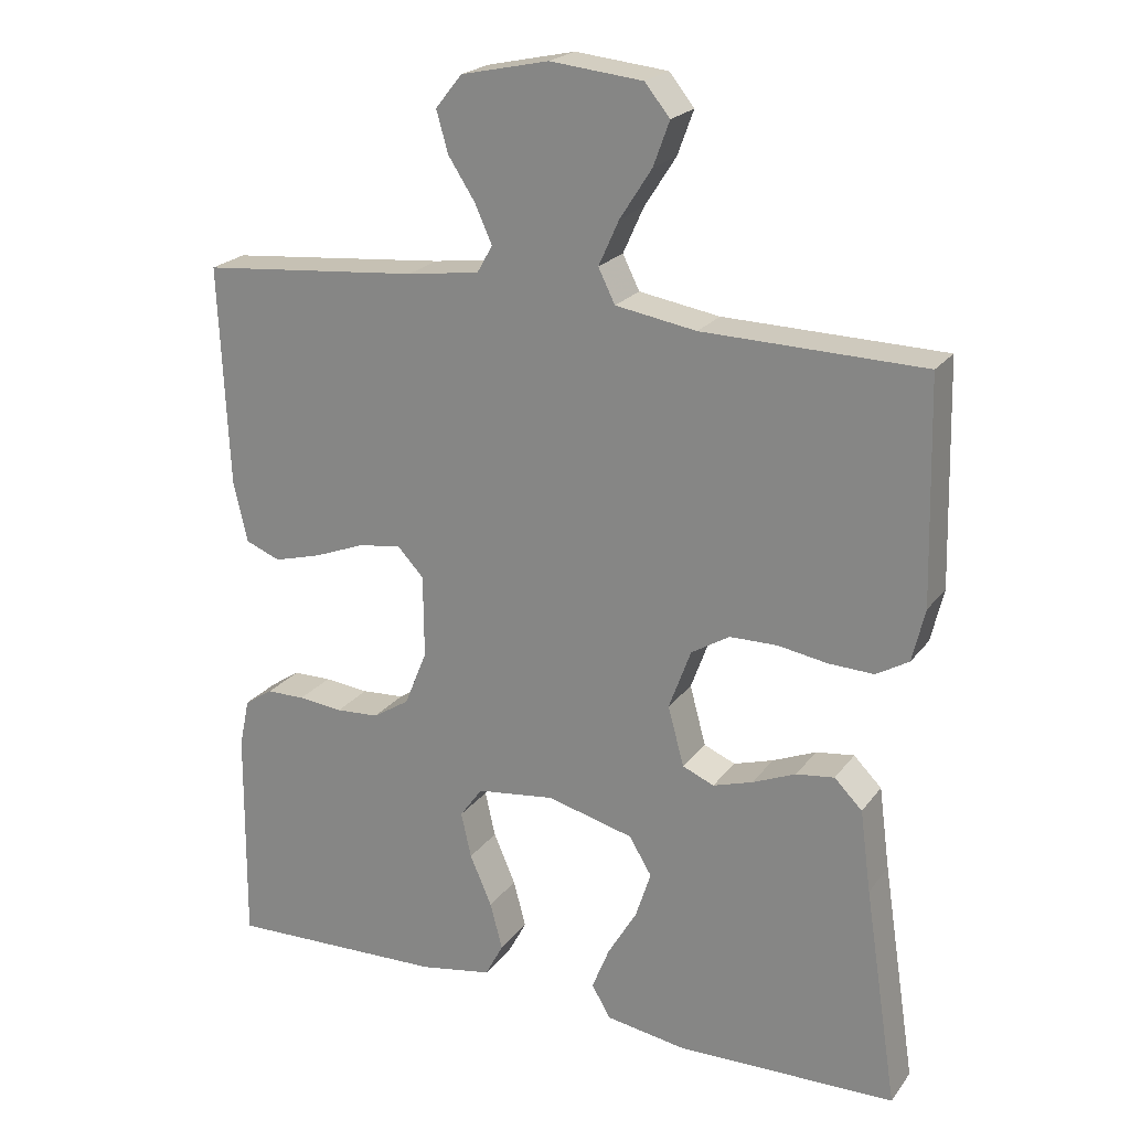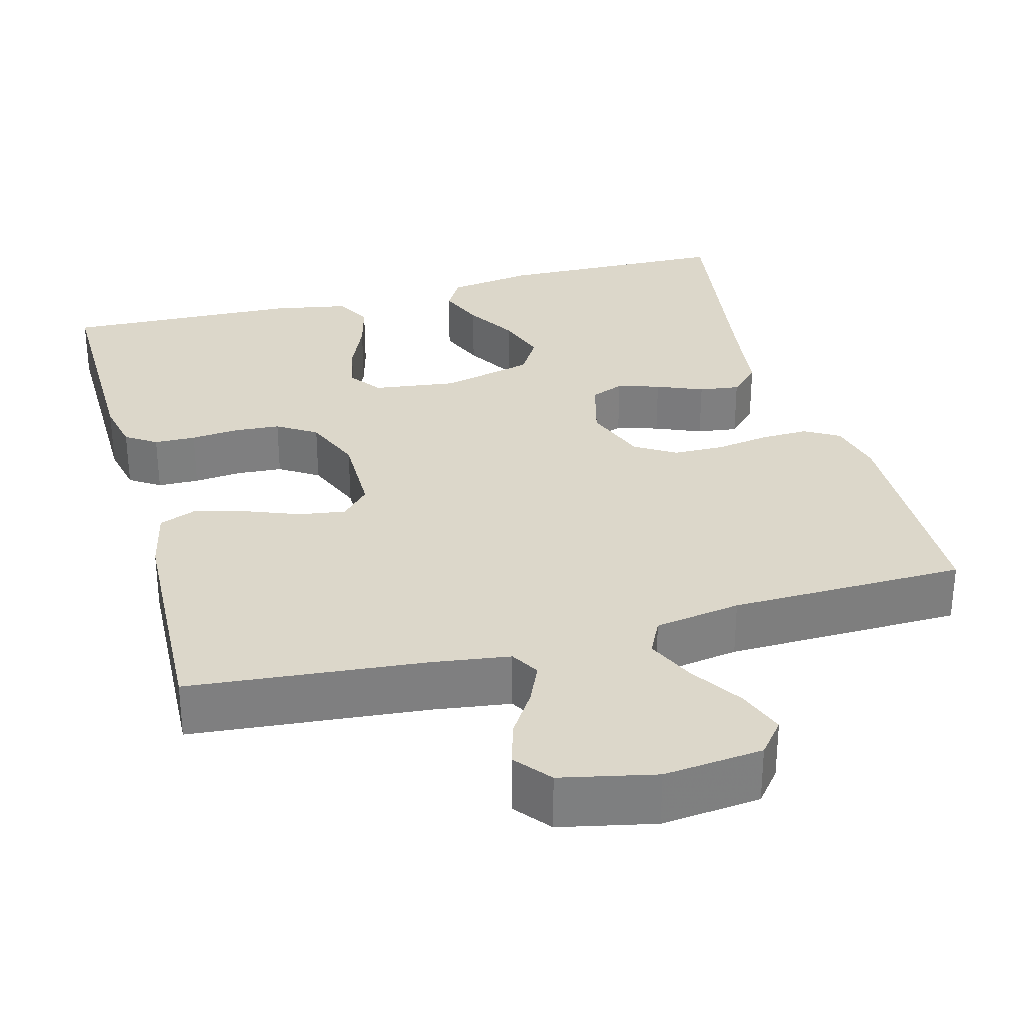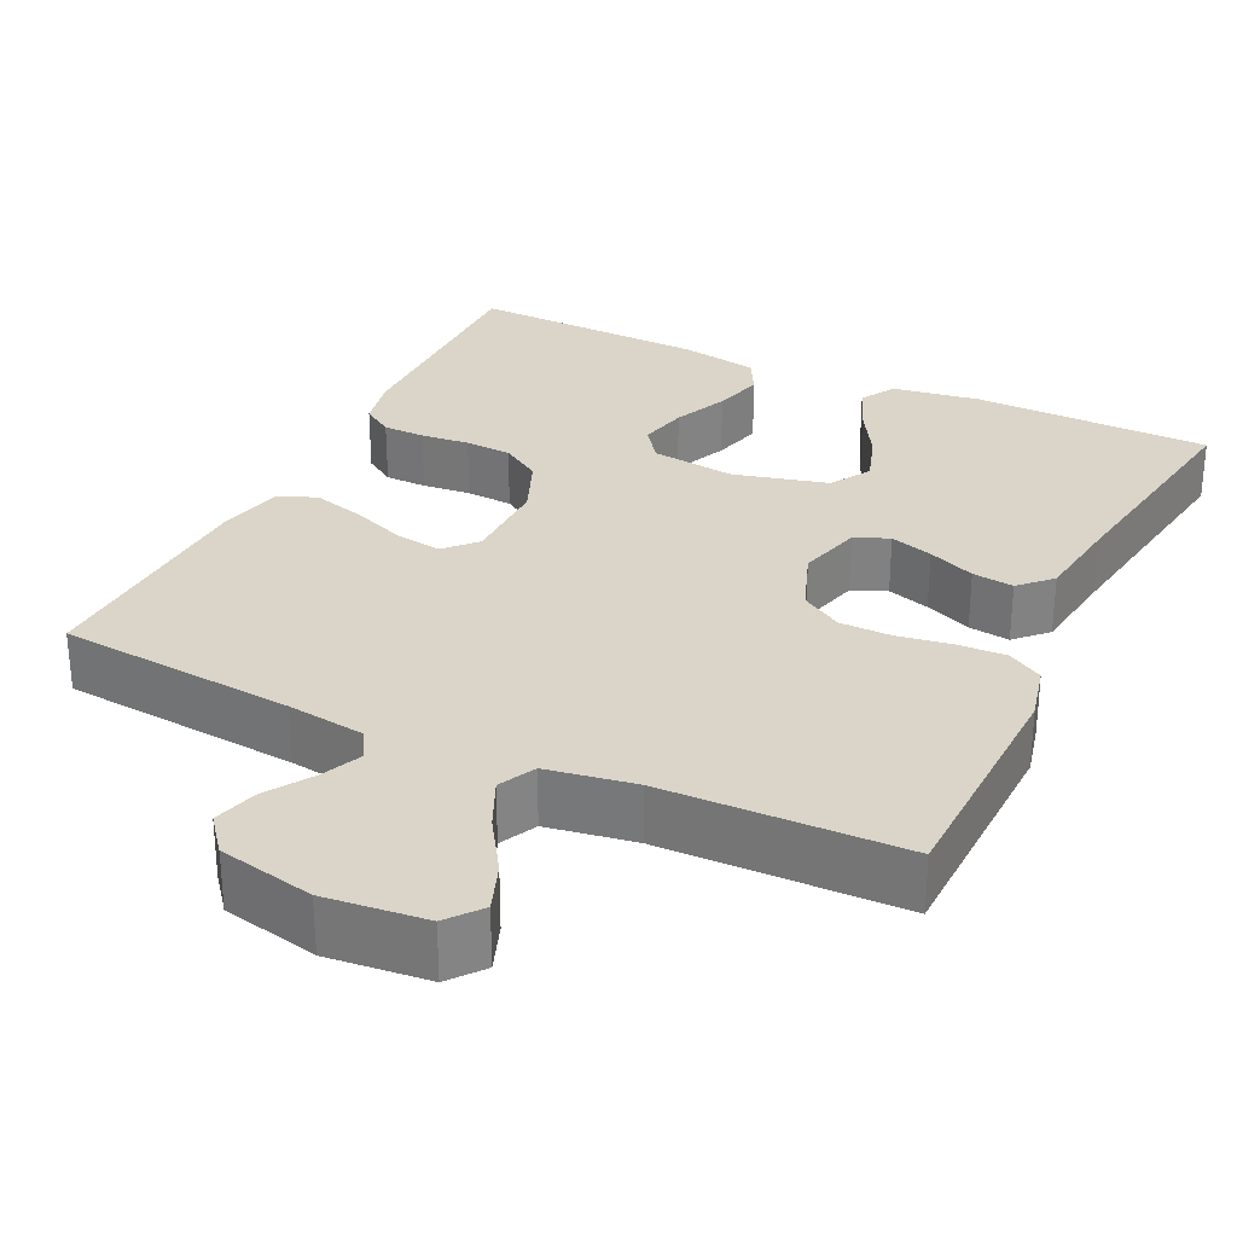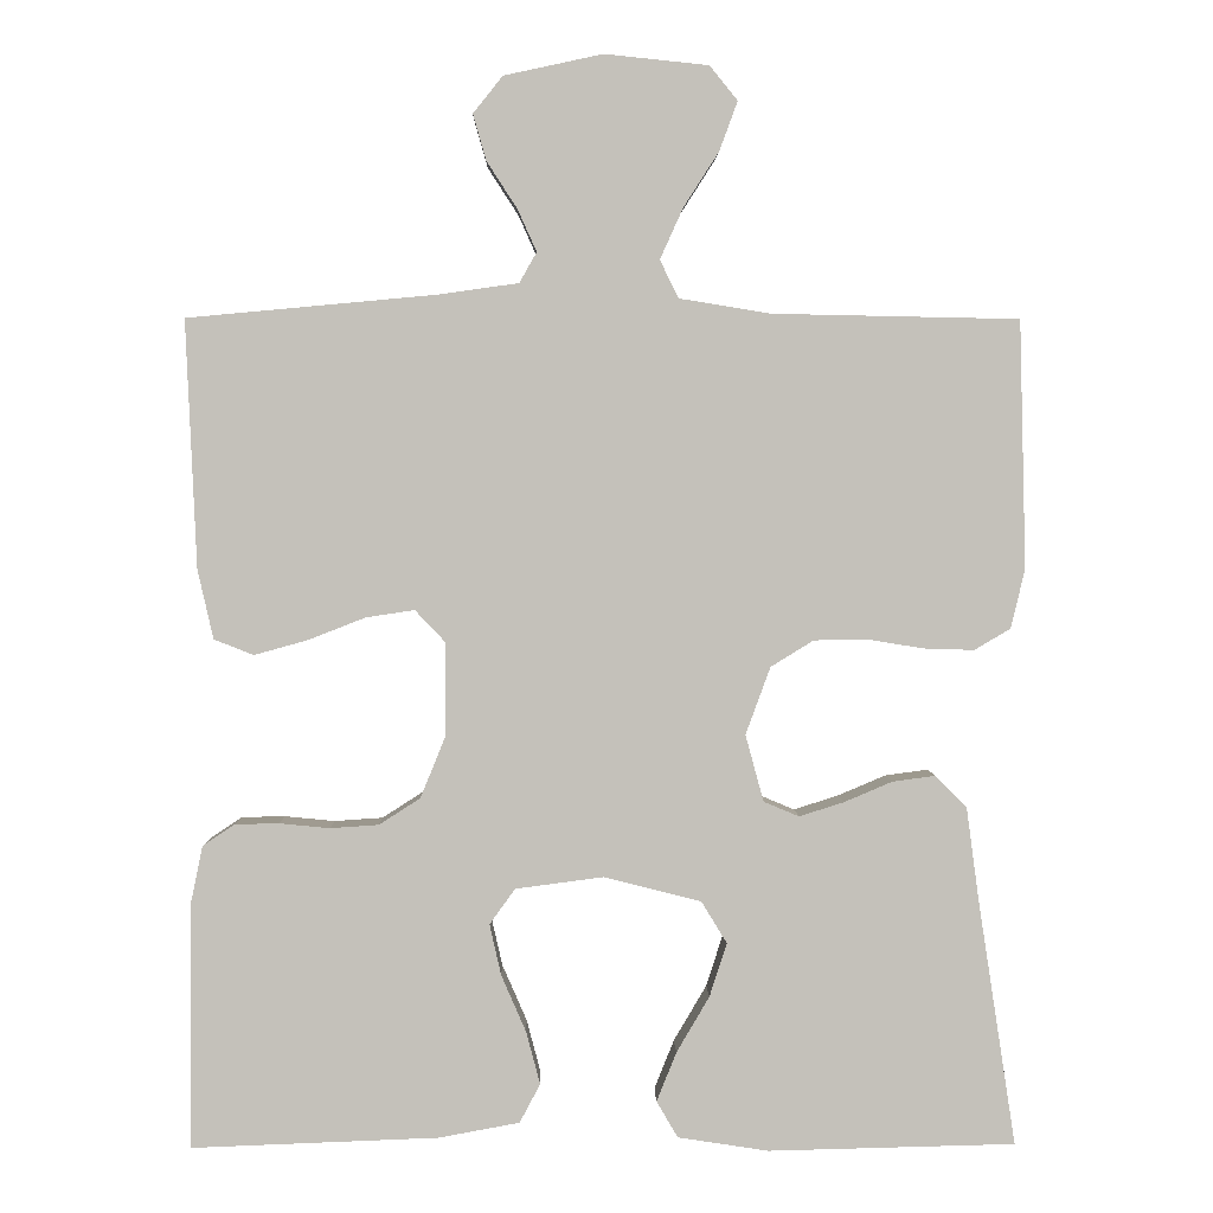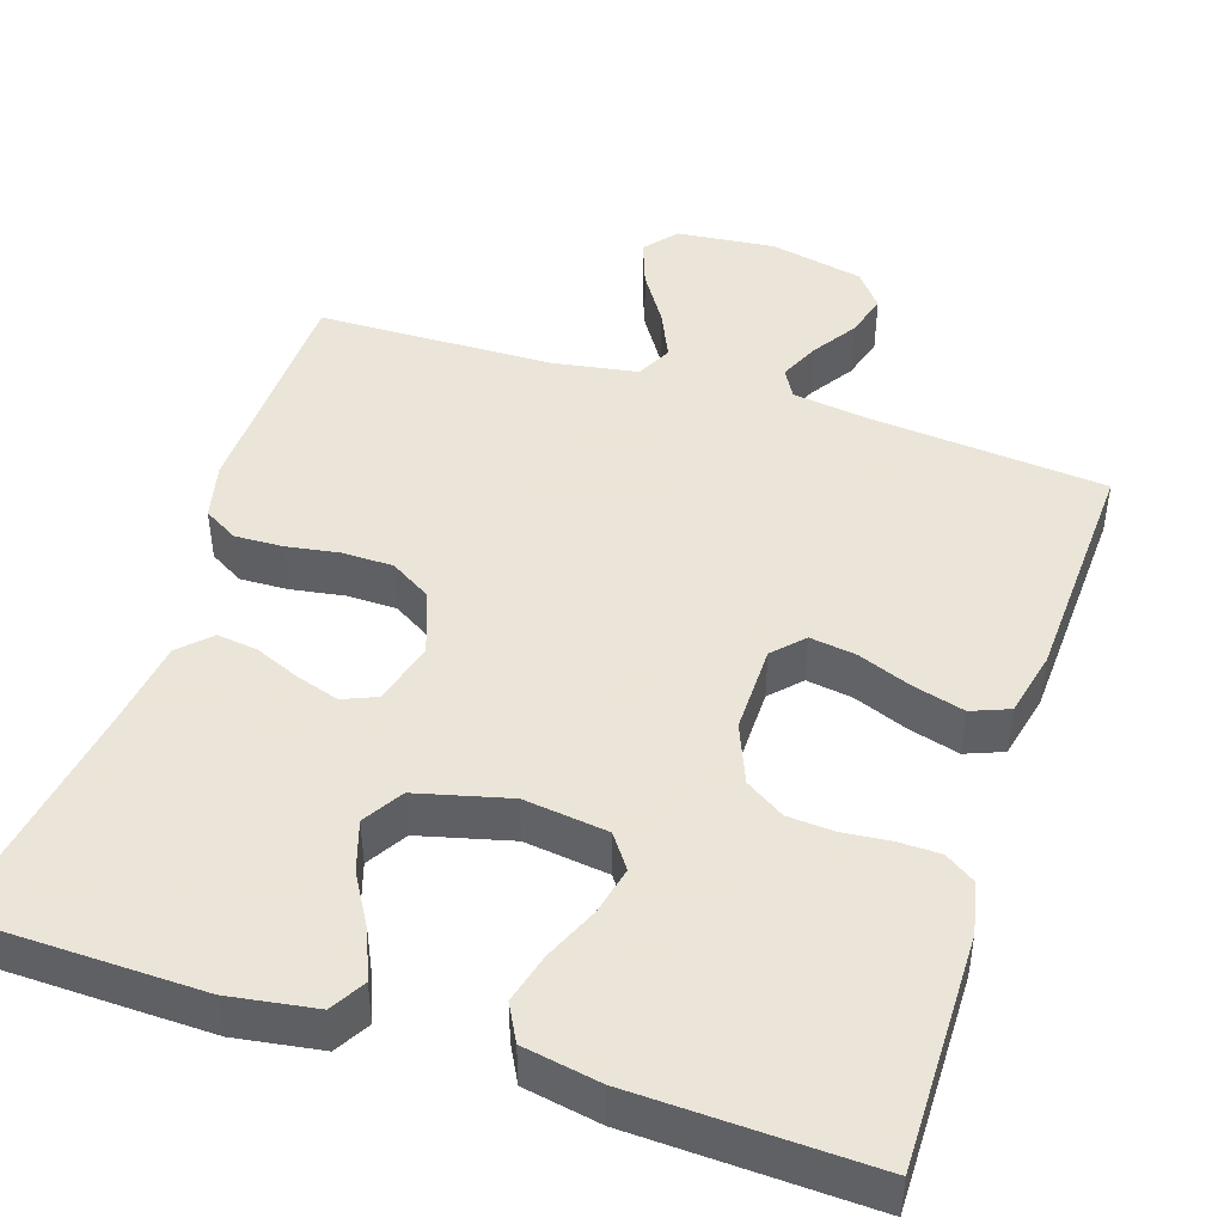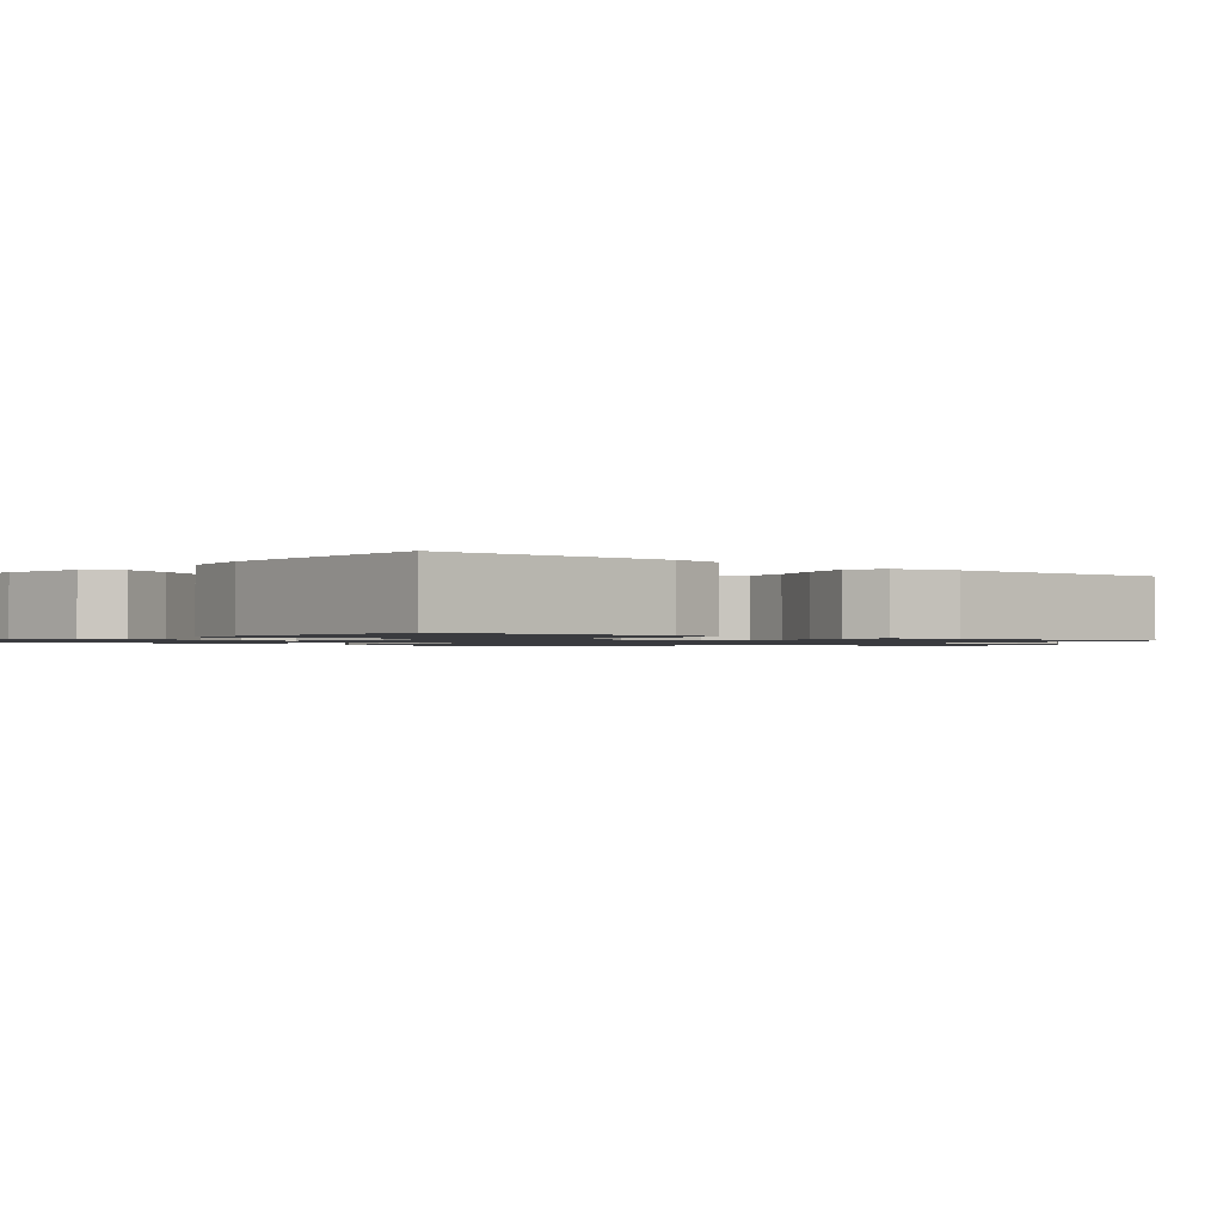
<metadata>
{"format":"obj","ext":"obj","renderer":"f3d","projection":"perspective","resolution":1024,"background":"white","views":[{"elev":22.0,"azim":26.7,"up":"+Z"},{"elev":30.6,"azim":-15.2,"up":"+Y"},{"elev":29.3,"azim":25.5,"up":"+Y"},{"elev":2.5,"azim":-1.1,"up":"+Z"},{"elev":45.5,"azim":-161.9,"up":"+Y"},{"elev":-1.2,"azim":-130.8,"up":"+Y"}]}
</metadata>
<code>
v 0.5 0.07 0.5
v 0.508 0.07 0.2
v 0.491 0.07 0.128
v 0.447 0.07 0.102
v 0.386 0.07 0.104
v 0.318 0.07 0.115
v 0.253 0.07 0.114
v 0.201 0.07 0.082
v 0.171 0.07 0
v 0.193 0.07 -0.081
v 0.236 0.07 -0.099
v 0.29 0.07 -0.082
v 0.349 0.07 -0.057
v 0.401 0.07 -0.05
v 0.439 0.07 -0.088
v 0.454 0.07 -0.2
v 0.5 0.07 -0.5
v 0.2 0.07 -0.507
v 0.09 0.07 -0.49
v 0.064 0.07 -0.446
v 0.088 0.07 -0.386
v 0.128 0.07 -0.318
v 0.149 0.07 -0.253
v 0.118 0.07 -0.202
v 0 0.07 -0.172
v -0.107 0.07 -0.186
v -0.138 0.07 -0.229
v -0.124 0.07 -0.291
v -0.094 0.07 -0.36
v -0.077 0.07 -0.424
v -0.102 0.07 -0.471
v -0.2 0.07 -0.489
v -0.5 0.07 -0.5
v -0.497 0.07 -0.2
v -0.483 0.07 -0.133
v -0.444 0.07 -0.107
v -0.391 0.07 -0.106
v -0.33 0.07 -0.112
v -0.271 0.07 -0.108
v -0.221 0.07 -0.076
v -0.19 0.07 0
v -0.191 0.07 0.113
v -0.227 0.07 0.151
v -0.286 0.07 0.142
v -0.355 0.07 0.115
v -0.42 0.07 0.097
v -0.468 0.07 0.116
v -0.487 0.07 0.2
v -0.5 0.07 0.5
v -0.2 0.07 0.528
v -0.101 0.07 0.542
v -0.08 0.07 0.579
v -0.103 0.07 0.63
v -0.14 0.07 0.687
v -0.156 0.07 0.743
v -0.12 0.07 0.788
v 0 0.07 0.814
v 0.126 0.07 0.801
v 0.16 0.07 0.759
v 0.138 0.07 0.699
v 0.095 0.07 0.632
v 0.067 0.07 0.57
v 0.09 0.07 0.524
v 0.2 0.07 0.506
v 0.5 0 0.5
v 0.508 0 0.2
v 0.491 0 0.128
v 0.447 0 0.102
v 0.386 0 0.104
v 0.318 0 0.115
v 0.253 0 0.114
v 0.201 0 0.082
v 0.171 0 0
v 0.193 0 -0.081
v 0.236 0 -0.099
v 0.29 0 -0.082
v 0.349 0 -0.057
v 0.401 0 -0.05
v 0.439 0 -0.088
v 0.454 0 -0.2
v 0.5 0 -0.5
v 0.2 0 -0.507
v 0.09 0 -0.49
v 0.064 0 -0.446
v 0.088 0 -0.386
v 0.128 0 -0.318
v 0.149 0 -0.253
v 0.118 0 -0.202
v 0 0 -0.172
v -0.107 0 -0.186
v -0.138 0 -0.229
v -0.124 0 -0.291
v -0.094 0 -0.36
v -0.077 0 -0.424
v -0.102 0 -0.471
v -0.2 0 -0.489
v -0.5 0 -0.5
v -0.497 0 -0.2
v -0.483 0 -0.133
v -0.444 0 -0.107
v -0.391 0 -0.106
v -0.33 0 -0.112
v -0.271 0 -0.108
v -0.221 0 -0.076
v -0.19 0 0
v -0.191 0 0.113
v -0.227 0 0.151
v -0.286 0 0.142
v -0.355 0 0.115
v -0.42 0 0.097
v -0.468 0 0.116
v -0.487 0 0.2
v -0.5 0 0.5
v -0.2 0 0.528
v -0.101 0 0.542
v -0.08 0 0.579
v -0.103 0 0.63
v -0.14 0 0.687
v -0.156 0 0.743
v -0.12 0 0.788
v 0 0 0.814
v 0.126 0 0.801
v 0.16 0 0.759
v 0.138 0 0.699
v 0.095 0 0.632
v 0.067 0 0.57
v 0.09 0 0.524
v 0.2 0 0.506
f 58 59 60 61
f 58 61 62
f 57 58 62
f 56 57 62
f 53 54 55 56
f 52 53 56 62
f 51 52 62 63
f 47 48 49 50
f 44 45 46 47
f 43 44 47 50
f 42 43 50 51
f 35 36 37 38
f 35 38 39
f 34 35 39
f 33 34 39
f 32 33 39 40
f 28 29 30 31
f 27 28 31 32
f 19 20 21 22
f 19 22 23
f 16 17 18 19
f 16 19 23
f 15 16 23 24
f 12 13 14 15
f 11 12 15 24
f 3 4 5 6
f 3 6 7
f 64 1 2 3
f 64 3 7
f 63 64 7 8
f 41 42 51 63
f 41 63 8 9
f 27 32 40 41
f 26 27 41
f 25 26 41 9
f 10 11 24 25
f 9 10 25
f 125 124 123 122
f 126 125 122
f 126 122 121
f 126 121 120
f 120 119 118 117
f 126 120 117 116
f 127 126 116 115
f 114 113 112 111
f 111 110 109 108
f 114 111 108 107
f 115 114 107 106
f 102 101 100 99
f 103 102 99
f 103 99 98
f 103 98 97
f 104 103 97 96
f 95 94 93 92
f 96 95 92 91
f 86 85 84 83
f 87 86 83
f 83 82 81 80
f 87 83 80
f 88 87 80 79
f 79 78 77 76
f 88 79 76 75
f 70 69 68 67
f 71 70 67
f 67 66 65 128
f 71 67 128
f 72 71 128 127
f 127 115 106 105
f 73 72 127 105
f 105 104 96 91
f 105 91 90
f 73 105 90 89
f 89 88 75 74
f 89 74 73
f 1 65 66 2
f 2 66 67 3
f 3 67 68 4
f 4 68 69 5
f 5 69 70 6
f 6 70 71 7
f 7 71 72 8
f 8 72 73 9
f 9 73 74 10
f 10 74 75 11
f 11 75 76 12
f 12 76 77 13
f 13 77 78 14
f 14 78 79 15
f 15 79 80 16
f 16 80 81 17
f 17 81 82 18
f 18 82 83 19
f 19 83 84 20
f 20 84 85 21
f 21 85 86 22
f 22 86 87 23
f 23 87 88 24
f 24 88 89 25
f 25 89 90 26
f 26 90 91 27
f 27 91 92 28
f 28 92 93 29
f 29 93 94 30
f 30 94 95 31
f 31 95 96 32
f 32 96 97 33
f 33 97 98 34
f 34 98 99 35
f 35 99 100 36
f 36 100 101 37
f 37 101 102 38
f 38 102 103 39
f 39 103 104 40
f 40 104 105 41
f 41 105 106 42
f 42 106 107 43
f 43 107 108 44
f 44 108 109 45
f 45 109 110 46
f 46 110 111 47
f 47 111 112 48
f 48 112 113 49
f 49 113 114 50
f 50 114 115 51
f 51 115 116 52
f 52 116 117 53
f 53 117 118 54
f 54 118 119 55
f 55 119 120 56
f 56 120 121 57
f 57 121 122 58
f 58 122 123 59
f 59 123 124 60
f 60 124 125 61
f 61 125 126 62
f 62 126 127 63
f 63 127 128 64
f 64 128 65 1

</code>
